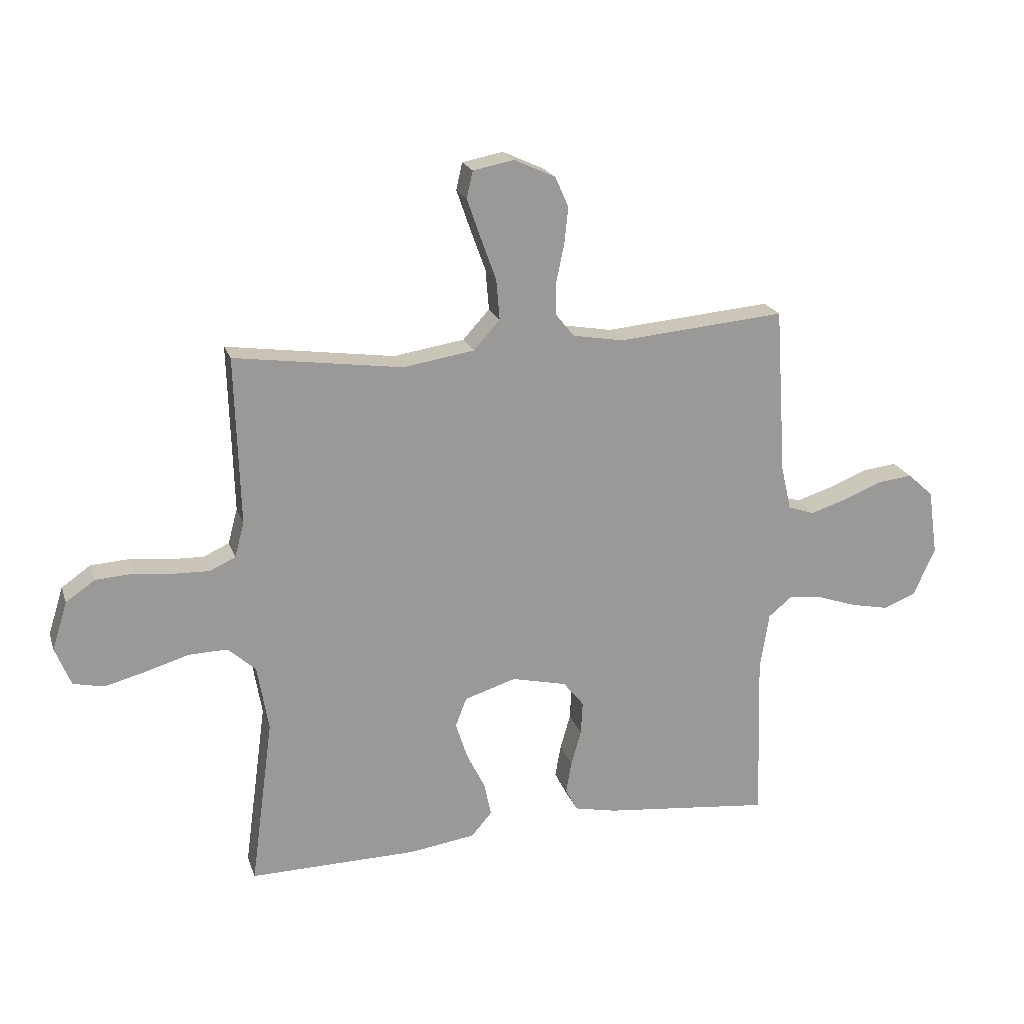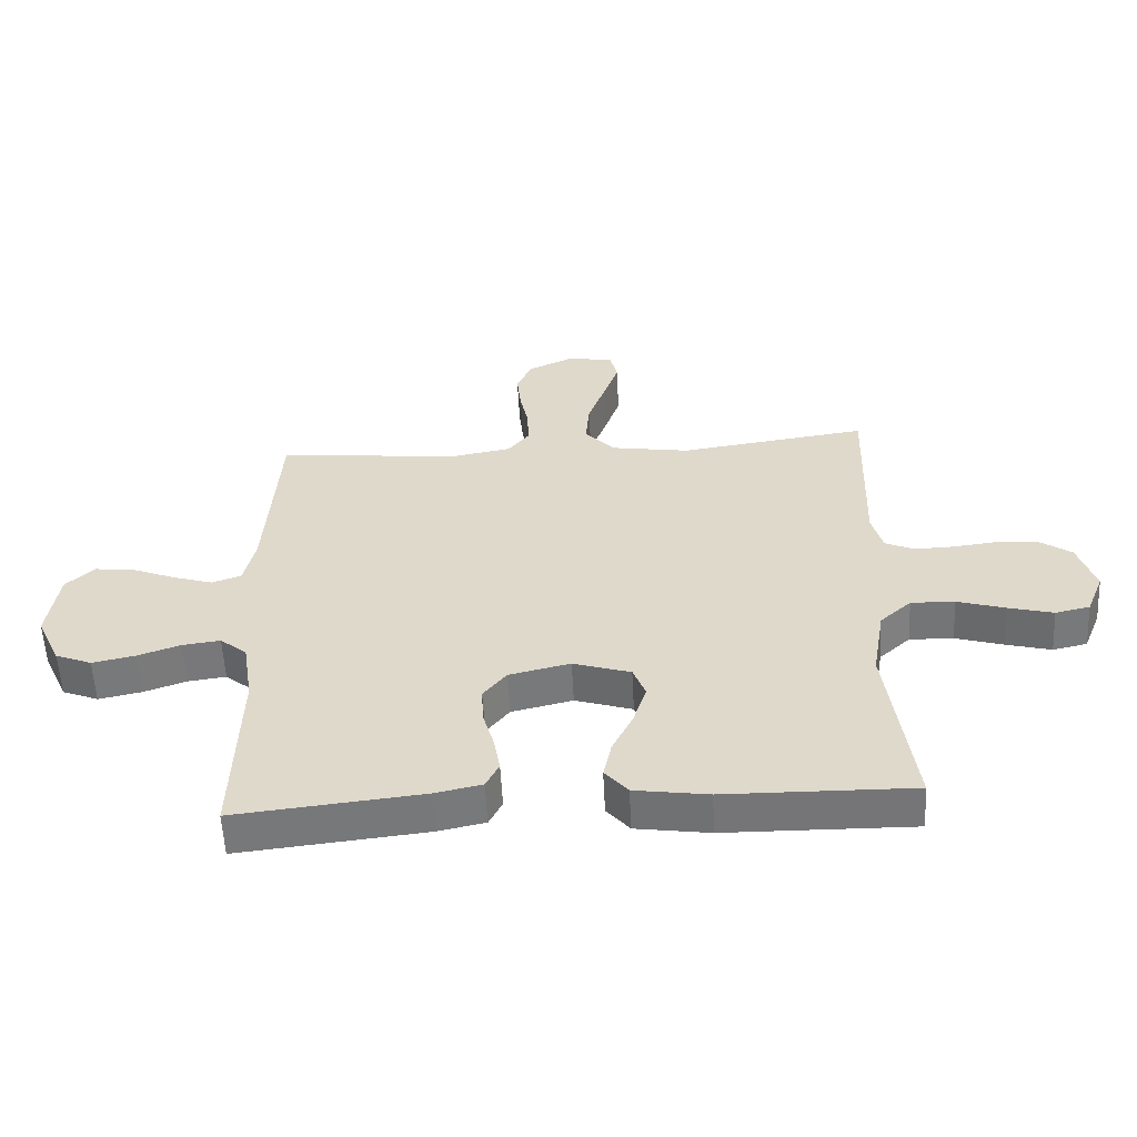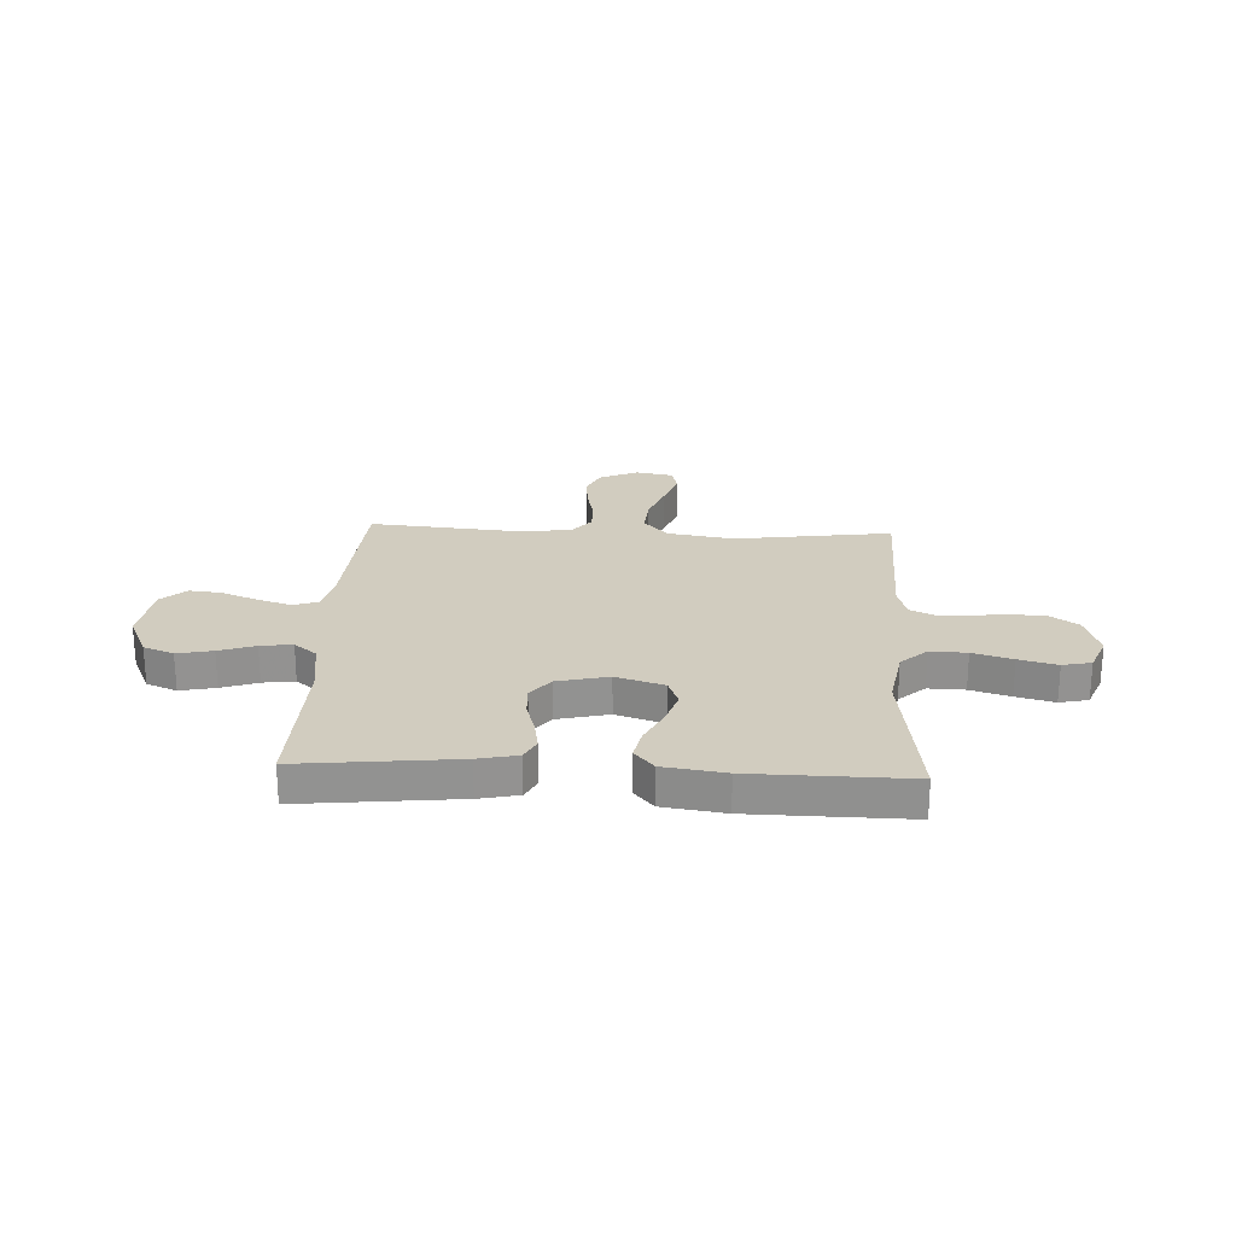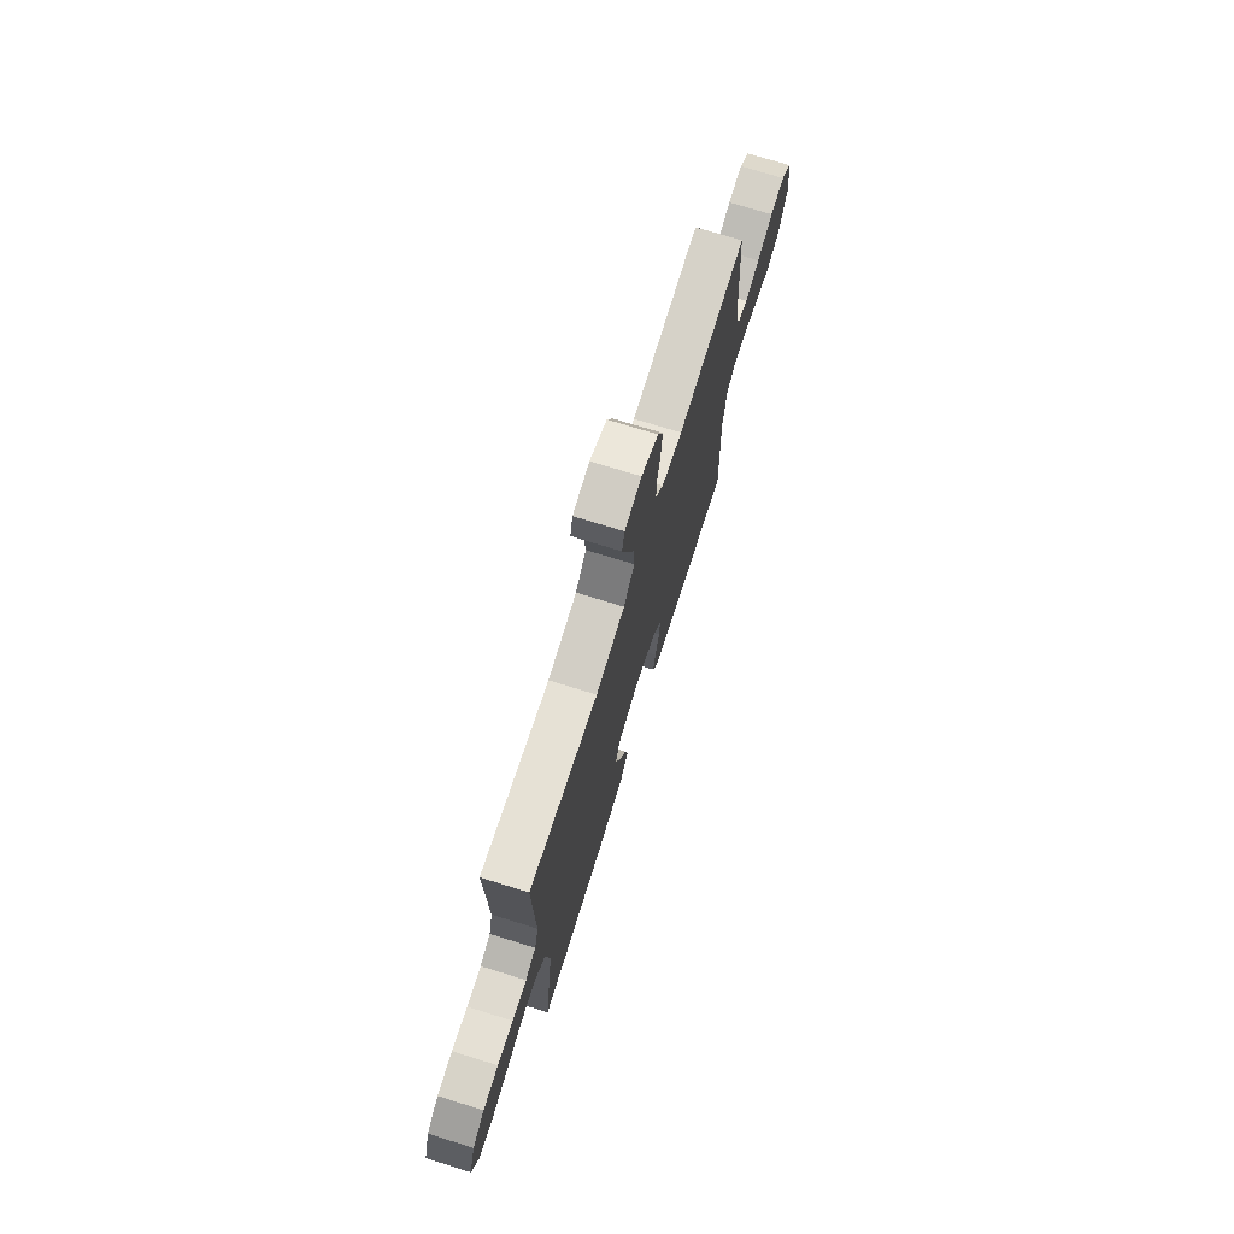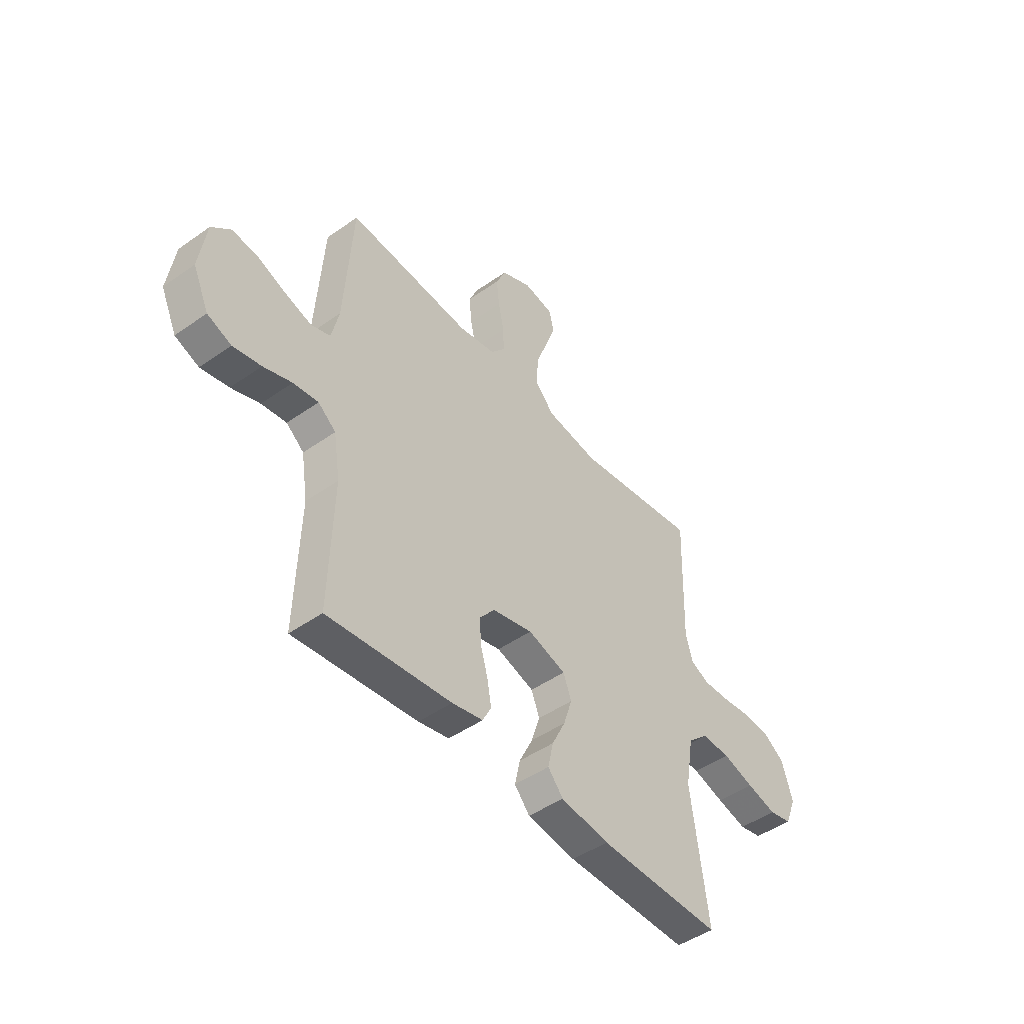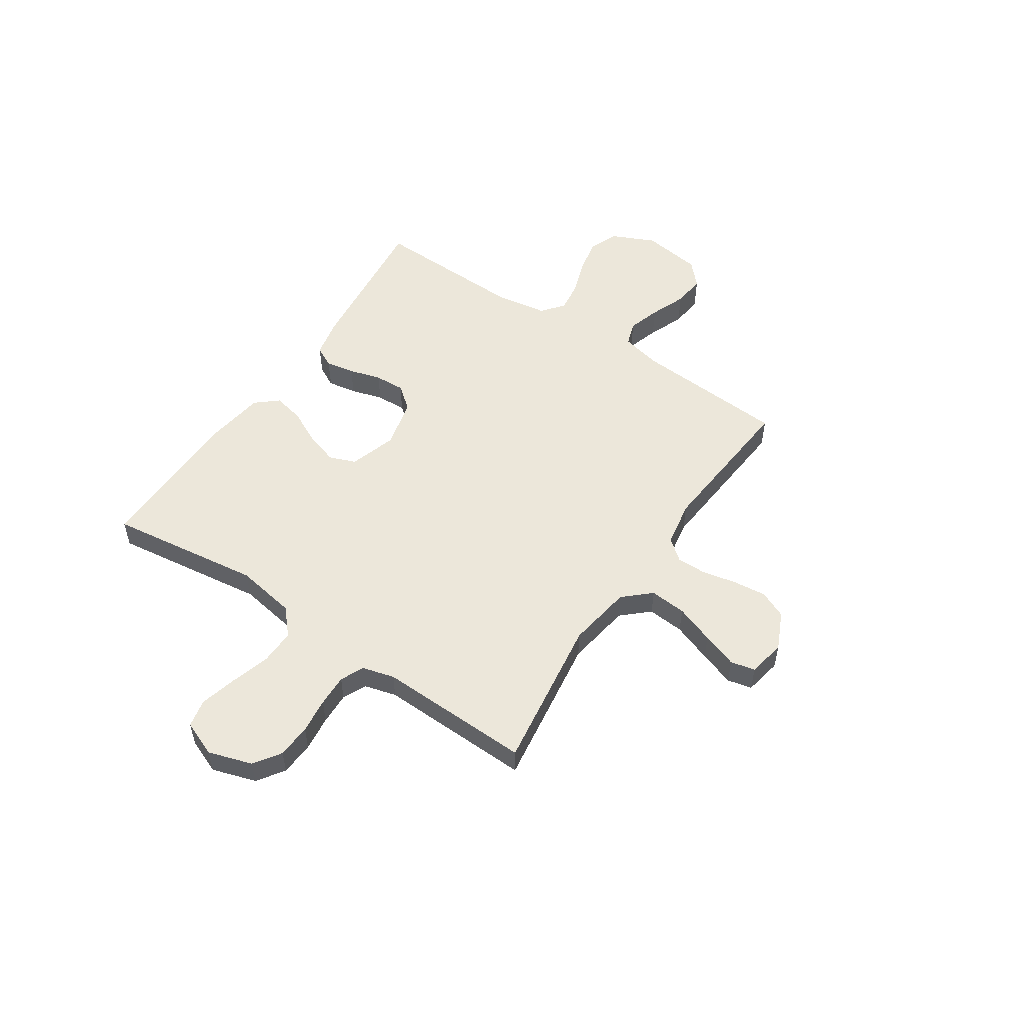
<metadata>
{"format":"obj","ext":"obj","renderer":"f3d","projection":"perspective","resolution":1024,"background":"white","views":[{"elev":20.7,"azim":-16.1,"up":"+Z"},{"elev":-56.7,"azim":-177.1,"up":"+Z"},{"elev":24.0,"azim":-177.2,"up":"+Y"},{"elev":72.6,"azim":-72.7,"up":"+Z"},{"elev":-46.9,"azim":128.7,"up":"+Z"},{"elev":53.4,"azim":-56.3,"up":"+Y"}]}
</metadata>
<code>
v 0.5 0.07 -0.5
v 0.2 0.07 -0.468
v 0.125 0.07 -0.452
v 0.104 0.07 -0.411
v 0.114 0.07 -0.354
v 0.132 0.07 -0.291
v 0.135 0.07 -0.232
v 0.098 0.07 -0.186
v 0 0.07 -0.163
v -0.092 0.07 -0.192
v -0.112 0.07 -0.244
v -0.091 0.07 -0.309
v -0.058 0.07 -0.376
v -0.045 0.07 -0.436
v -0.082 0.07 -0.479
v -0.2 0.07 -0.496
v -0.5 0.07 -0.5
v -0.46 0.07 -0.2
v -0.48 0.07 -0.082
v -0.53 0.07 -0.037
v -0.6 0.07 -0.039
v -0.676 0.07 -0.062
v -0.749 0.07 -0.081
v -0.804 0.07 -0.069
v -0.832 0.07 0
v -0.805 0.07 0.086
v -0.753 0.07 0.122
v -0.686 0.07 0.126
v -0.617 0.07 0.118
v -0.554 0.07 0.116
v -0.508 0.07 0.137
v -0.491 0.07 0.2
v -0.5 0.07 0.5
v -0.2 0.07 0.458
v -0.073 0.07 0.478
v -0.026 0.07 0.53
v -0.032 0.07 0.602
v -0.06 0.07 0.679
v -0.084 0.07 0.748
v -0.073 0.07 0.796
v 0 0.07 0.81
v 0.074 0.07 0.776
v 0.098 0.07 0.722
v 0.091 0.07 0.657
v 0.077 0.07 0.59
v 0.076 0.07 0.532
v 0.11 0.07 0.49
v 0.2 0.07 0.474
v 0.5 0.07 0.5
v 0.52 0.07 0.2
v 0.538 0.07 0.121
v 0.585 0.07 0.105
v 0.649 0.07 0.125
v 0.719 0.07 0.153
v 0.782 0.07 0.16
v 0.828 0.07 0.118
v 0.845 0.07 0
v 0.806 0.07 -0.085
v 0.748 0.07 -0.108
v 0.68 0.07 -0.094
v 0.611 0.07 -0.07
v 0.55 0.07 -0.062
v 0.507 0.07 -0.097
v 0.491 0.07 -0.2
v 0.5 0 -0.5
v 0.2 0 -0.468
v 0.125 0 -0.452
v 0.104 0 -0.411
v 0.114 0 -0.354
v 0.132 0 -0.291
v 0.135 0 -0.232
v 0.098 0 -0.186
v 0 0 -0.163
v -0.092 0 -0.192
v -0.112 0 -0.244
v -0.091 0 -0.309
v -0.058 0 -0.376
v -0.045 0 -0.436
v -0.082 0 -0.479
v -0.2 0 -0.496
v -0.5 0 -0.5
v -0.46 0 -0.2
v -0.48 0 -0.082
v -0.53 0 -0.037
v -0.6 0 -0.039
v -0.676 0 -0.062
v -0.749 0 -0.081
v -0.804 0 -0.069
v -0.832 0 0
v -0.805 0 0.086
v -0.753 0 0.122
v -0.686 0 0.126
v -0.617 0 0.118
v -0.554 0 0.116
v -0.508 0 0.137
v -0.491 0 0.2
v -0.5 0 0.5
v -0.2 0 0.458
v -0.073 0 0.478
v -0.026 0 0.53
v -0.032 0 0.602
v -0.06 0 0.679
v -0.084 0 0.748
v -0.073 0 0.796
v 0 0 0.81
v 0.074 0 0.776
v 0.098 0 0.722
v 0.091 0 0.657
v 0.077 0 0.59
v 0.076 0 0.532
v 0.11 0 0.49
v 0.2 0 0.474
v 0.5 0 0.5
v 0.52 0 0.2
v 0.538 0 0.121
v 0.585 0 0.105
v 0.649 0 0.125
v 0.719 0 0.153
v 0.782 0 0.16
v 0.828 0 0.118
v 0.845 0 0
v 0.806 0 -0.085
v 0.748 0 -0.108
v 0.68 0 -0.094
v 0.611 0 -0.07
v 0.55 0 -0.062
v 0.507 0 -0.097
v 0.491 0 -0.2
f 58 59 60 61
f 58 61 62
f 57 58 62
f 56 57 62
f 53 54 55 56
f 52 53 56 62
f 51 52 62 63
f 48 49 50
f 47 48 50 51
f 42 43 44 45
f 42 45 46
f 41 42 46
f 40 41 46
f 37 38 39 40
f 37 40 46
f 36 37 46 47
f 32 33 34
f 31 32 34 35
f 26 27 28 29
f 26 29 30
f 25 26 30
f 24 25 30
f 21 22 23 24
f 21 24 30 31
f 15 16 17 18
f 15 18 19
f 12 13 14 15
f 11 12 15 19
f 10 11 19 20
f 3 4 5 6
f 3 6 7
f 64 1 2 3
f 64 3 7
f 63 64 7 8
f 51 63 8 9
f 35 36 47 51
f 20 21 31 35
f 20 35 51
f 9 10 20 51
f 125 124 123 122
f 126 125 122
f 126 122 121
f 126 121 120
f 120 119 118 117
f 126 120 117 116
f 127 126 116 115
f 114 113 112
f 115 114 112 111
f 109 108 107 106
f 110 109 106
f 110 106 105
f 110 105 104
f 104 103 102 101
f 110 104 101
f 111 110 101 100
f 98 97 96
f 99 98 96 95
f 93 92 91 90
f 94 93 90
f 94 90 89
f 94 89 88
f 88 87 86 85
f 95 94 88 85
f 82 81 80 79
f 83 82 79
f 79 78 77 76
f 83 79 76 75
f 84 83 75 74
f 70 69 68 67
f 71 70 67
f 67 66 65 128
f 71 67 128
f 72 71 128 127
f 73 72 127 115
f 115 111 100 99
f 99 95 85 84
f 115 99 84
f 115 84 74 73
f 1 65 66 2
f 2 66 67 3
f 3 67 68 4
f 4 68 69 5
f 5 69 70 6
f 6 70 71 7
f 7 71 72 8
f 8 72 73 9
f 9 73 74 10
f 10 74 75 11
f 11 75 76 12
f 12 76 77 13
f 13 77 78 14
f 14 78 79 15
f 15 79 80 16
f 16 80 81 17
f 17 81 82 18
f 18 82 83 19
f 19 83 84 20
f 20 84 85 21
f 21 85 86 22
f 22 86 87 23
f 23 87 88 24
f 24 88 89 25
f 25 89 90 26
f 26 90 91 27
f 27 91 92 28
f 28 92 93 29
f 29 93 94 30
f 30 94 95 31
f 31 95 96 32
f 32 96 97 33
f 33 97 98 34
f 34 98 99 35
f 35 99 100 36
f 36 100 101 37
f 37 101 102 38
f 38 102 103 39
f 39 103 104 40
f 40 104 105 41
f 41 105 106 42
f 42 106 107 43
f 43 107 108 44
f 44 108 109 45
f 45 109 110 46
f 46 110 111 47
f 47 111 112 48
f 48 112 113 49
f 49 113 114 50
f 50 114 115 51
f 51 115 116 52
f 52 116 117 53
f 53 117 118 54
f 54 118 119 55
f 55 119 120 56
f 56 120 121 57
f 57 121 122 58
f 58 122 123 59
f 59 123 124 60
f 60 124 125 61
f 61 125 126 62
f 62 126 127 63
f 63 127 128 64
f 64 128 65 1

</code>
